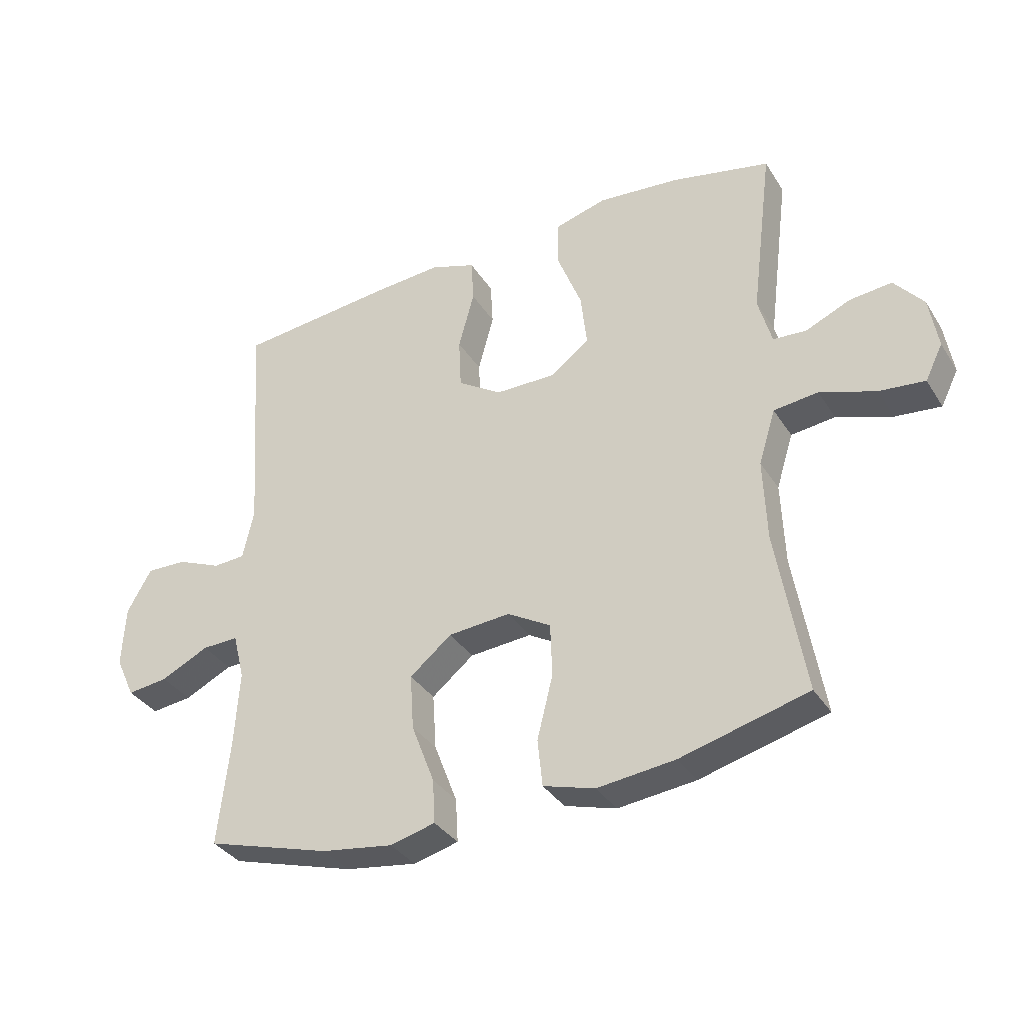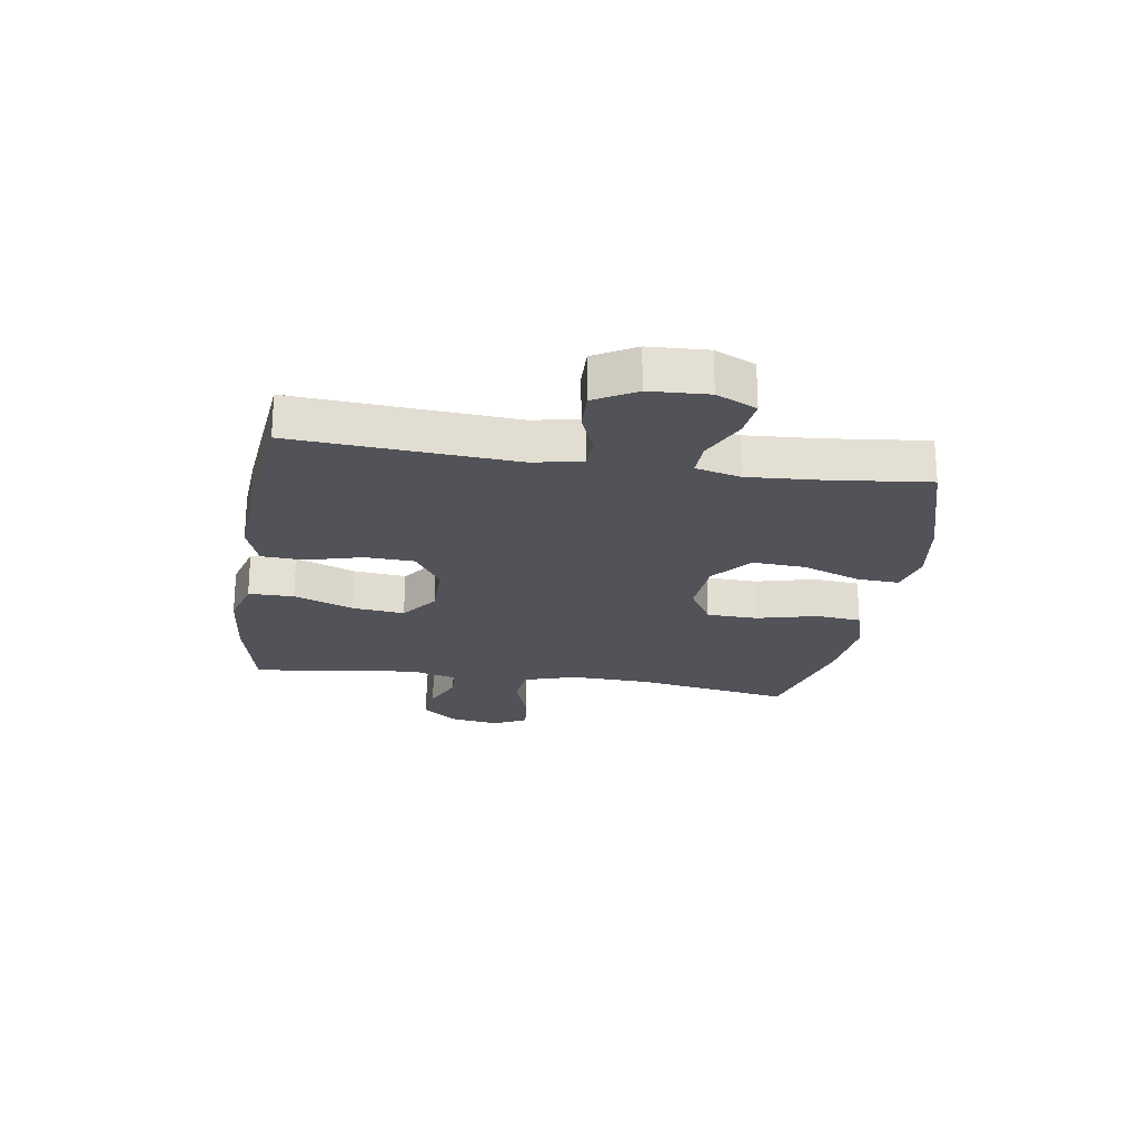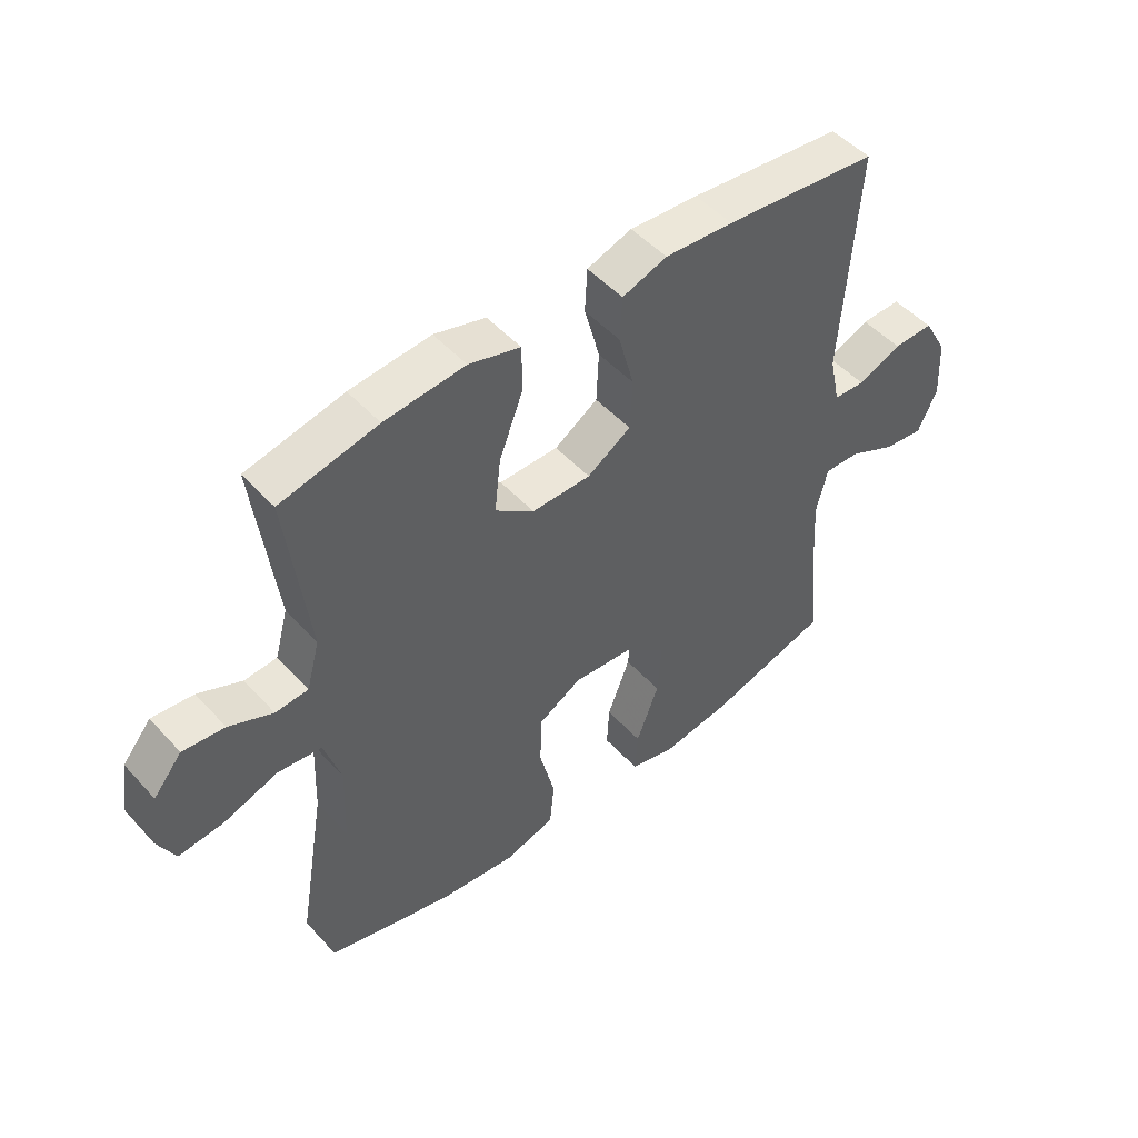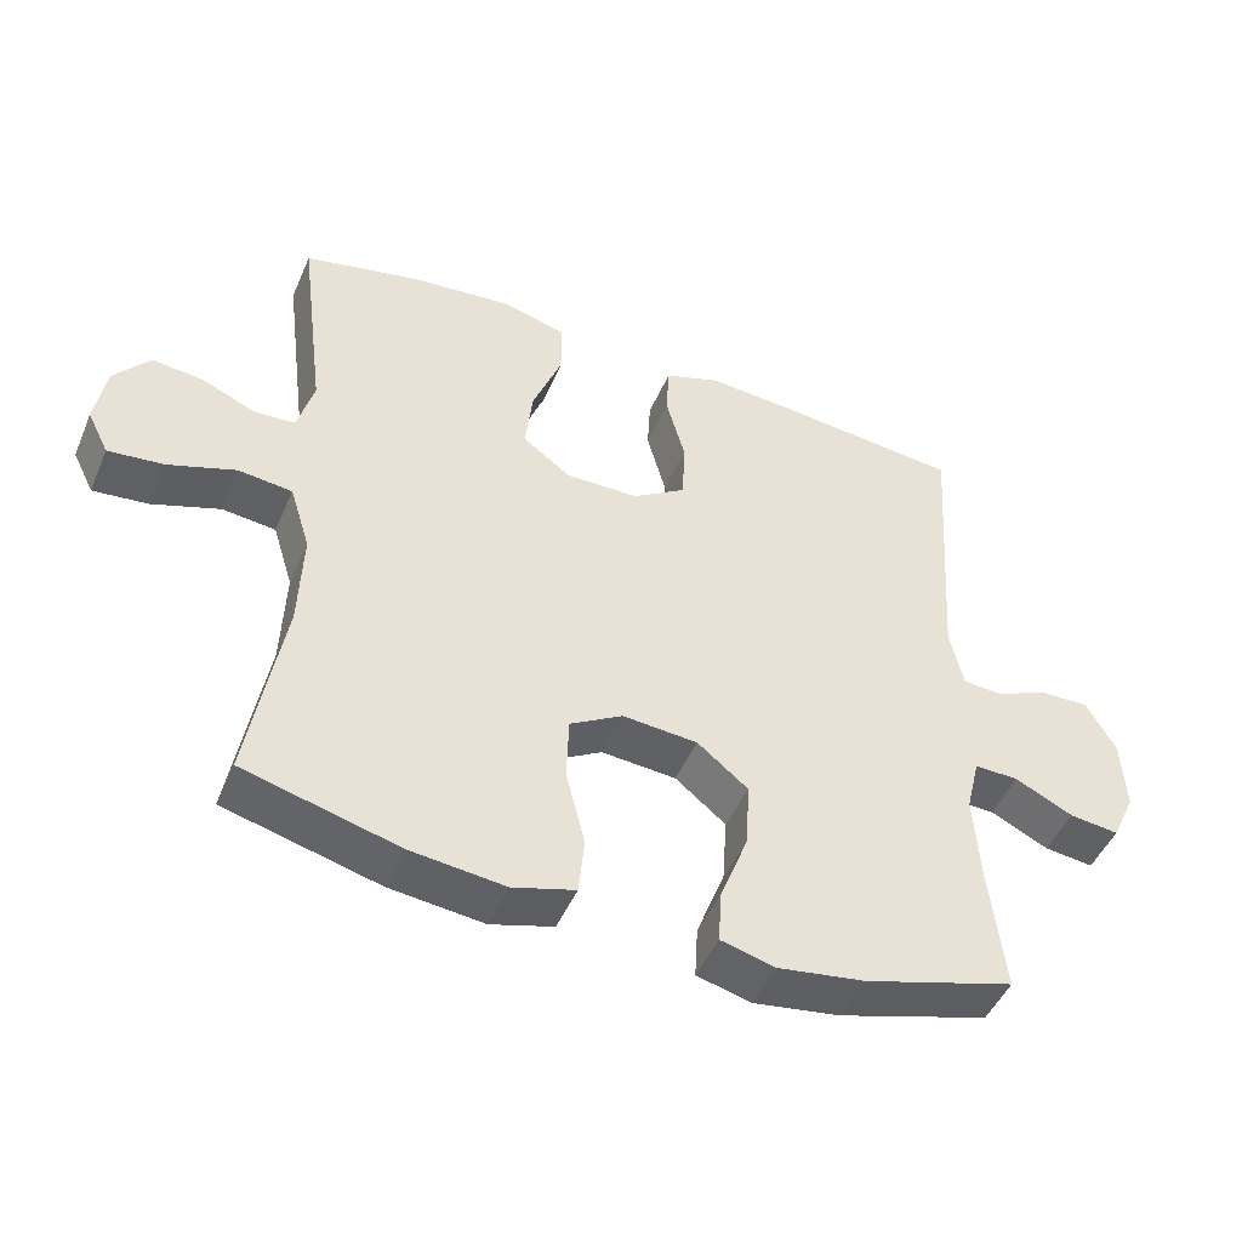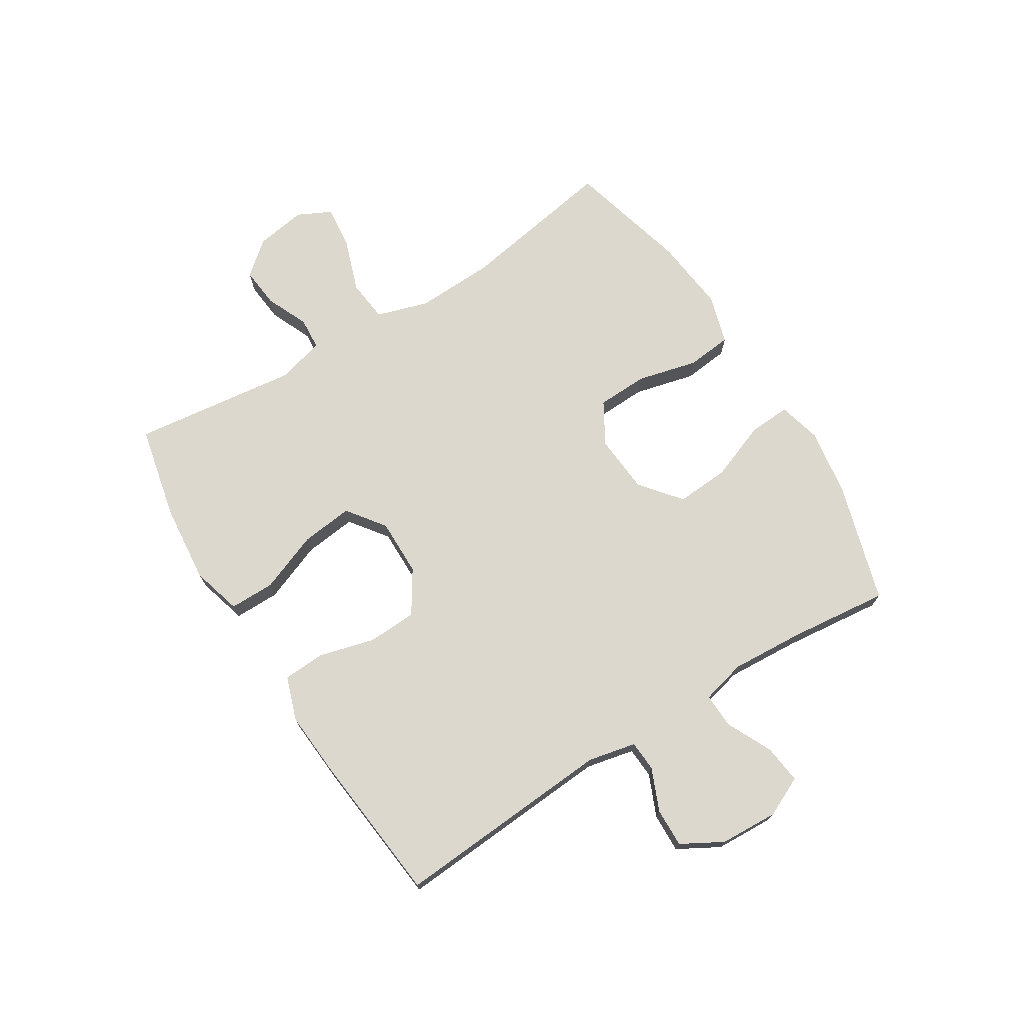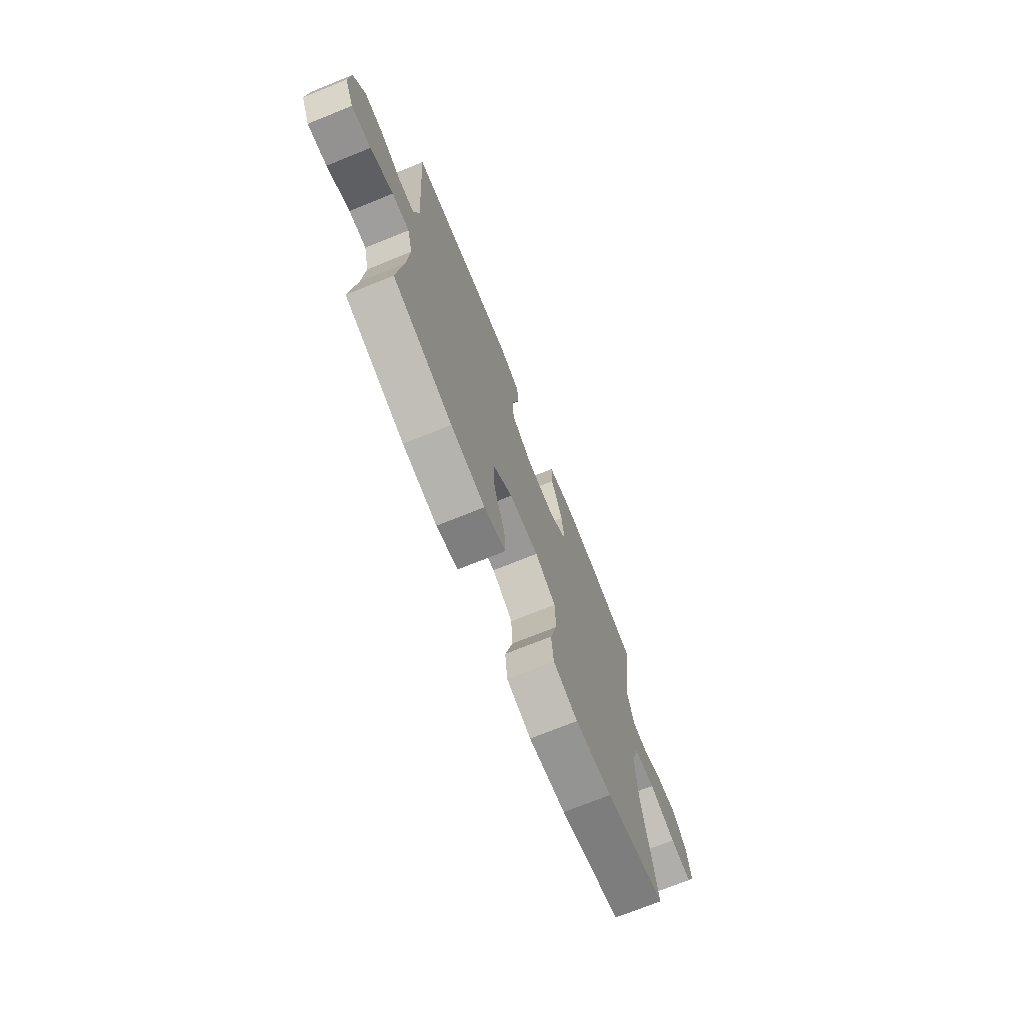
<metadata>
{"format":"obj","ext":"obj","renderer":"f3d","projection":"perspective","resolution":1024,"background":"white","views":[{"elev":-35.0,"azim":-151.9,"up":"+Z"},{"elev":-22.6,"azim":81.2,"up":"+Y"},{"elev":49.3,"azim":-40.3,"up":"+Z"},{"elev":-47.5,"azim":-22.7,"up":"+Z"},{"elev":72.5,"azim":58.0,"up":"+Y"},{"elev":-72.5,"azim":112.0,"up":"+Z"}]}
</metadata>
<code>
v 0.5 0.07 -0.5
v 0.295 0.07 -0.561
v 0.177 0.07 -0.579
v 0.103 0.07 -0.56
v 0.107 0.07 -0.488
v 0.145 0.07 -0.388
v 0.151 0.07 -0.296
v 0.082 0.07 -0.24
v -0.02 0.07 -0.232
v -0.092 0.07 -0.274
v -0.095 0.07 -0.362
v -0.069 0.07 -0.466
v -0.077 0.07 -0.544
v -0.162 0.07 -0.569
v -0.29 0.07 -0.555
v -0.5 0.07 -0.5
v -0.454 0.07 -0.229
v -0.449 0.07 -0.093
v -0.477 0.07 -0.003
v -0.55 0.07 0.005
v -0.642 0.07 -0.027
v -0.717 0.07 -0.035
v -0.746 0.07 0.023
v -0.732 0.07 0.11
v -0.684 0.07 0.168
v -0.614 0.07 0.161
v -0.541 0.07 0.129
v -0.486 0.07 0.133
v -0.464 0.07 0.214
v -0.5 0.07 0.5
v -0.337 0.07 0.536
v -0.202 0.07 0.549
v -0.116 0.07 0.525
v -0.116 0.07 0.447
v -0.156 0.07 0.344
v -0.166 0.07 0.254
v -0.101 0.07 0.206
v -0.002 0.07 0.207
v 0.071 0.07 0.254
v 0.075 0.07 0.339
v 0.049 0.07 0.435
v 0.053 0.07 0.508
v 0.128 0.07 0.534
v 0.243 0.07 0.526
v 0.5 0.07 0.5
v 0.474 0.07 0.12
v 0.492 0.07 0.037
v 0.545 0.07 0.034
v 0.618 0.07 0.065
v 0.685 0.07 0.067
v 0.725 0.07 -0.004
v 0.73 0.07 -0.105
v 0.698 0.07 -0.174
v 0.631 0.07 -0.166
v 0.552 0.07 -0.128
v 0.492 0.07 -0.126
v 0.473 0.07 -0.203
v 0.481 0.07 -0.328
v 0.5 0 -0.5
v 0.295 0 -0.561
v 0.177 0 -0.579
v 0.103 0 -0.56
v 0.107 0 -0.488
v 0.145 0 -0.388
v 0.151 0 -0.296
v 0.082 0 -0.24
v -0.02 0 -0.232
v -0.092 0 -0.274
v -0.095 0 -0.362
v -0.069 0 -0.466
v -0.077 0 -0.544
v -0.162 0 -0.569
v -0.29 0 -0.555
v -0.5 0 -0.5
v -0.454 0 -0.229
v -0.449 0 -0.093
v -0.477 0 -0.003
v -0.55 0 0.005
v -0.642 0 -0.027
v -0.717 0 -0.035
v -0.746 0 0.023
v -0.732 0 0.11
v -0.684 0 0.168
v -0.614 0 0.161
v -0.541 0 0.129
v -0.486 0 0.133
v -0.464 0 0.214
v -0.5 0 0.5
v -0.337 0 0.536
v -0.202 0 0.549
v -0.116 0 0.525
v -0.116 0 0.447
v -0.156 0 0.344
v -0.166 0 0.254
v -0.101 0 0.206
v -0.002 0 0.207
v 0.071 0 0.254
v 0.075 0 0.339
v 0.049 0 0.435
v 0.053 0 0.508
v 0.128 0 0.534
v 0.243 0 0.526
v 0.5 0 0.5
v 0.474 0 0.12
v 0.492 0 0.037
v 0.545 0 0.034
v 0.618 0 0.065
v 0.685 0 0.067
v 0.725 0 -0.004
v 0.73 0 -0.105
v 0.698 0 -0.174
v 0.631 0 -0.166
v 0.552 0 -0.128
v 0.492 0 -0.126
v 0.473 0 -0.203
v 0.481 0 -0.328
f 53 54 55
f 52 53 55
f 51 52 55
f 50 51 55
f 49 50 55
f 48 49 55
f 47 48 55 56
f 46 47 56 57
f 44 45 46
f 43 44 46
f 42 43 46
f 41 42 46
f 40 41 46
f 39 40 46 57
f 33 34 35
f 32 33 35
f 31 32 35
f 30 31 35
f 29 30 35
f 28 29 35 36
f 25 26 27
f 24 25 27
f 23 24 27
f 22 23 27
f 21 22 27
f 20 21 27
f 19 20 27 28
f 28 36 37
f 19 28 37
f 18 19 37
f 15 16 17
f 14 15 17
f 13 14 17
f 12 13 17
f 11 12 17
f 17 18 37
f 11 17 37
f 10 11 37
f 4 5 6
f 3 4 6
f 2 3 6
f 1 2 6
f 58 1 6
f 58 6 7
f 58 7 8
f 57 58 8
f 39 57 8
f 38 39 8
f 9 10 37 38
f 8 9 38
f 113 112 111
f 113 111 110
f 113 110 109
f 113 109 108
f 113 108 107
f 113 107 106
f 114 113 106 105
f 115 114 105 104
f 104 103 102
f 104 102 101
f 104 101 100
f 104 100 99
f 104 99 98
f 115 104 98 97
f 93 92 91
f 93 91 90
f 93 90 89
f 93 89 88
f 93 88 87
f 94 93 87 86
f 85 84 83
f 85 83 82
f 85 82 81
f 85 81 80
f 85 80 79
f 85 79 78
f 86 85 78 77
f 95 94 86
f 95 86 77
f 95 77 76
f 75 74 73
f 75 73 72
f 75 72 71
f 75 71 70
f 75 70 69
f 95 76 75
f 95 75 69
f 95 69 68
f 64 63 62
f 64 62 61
f 64 61 60
f 64 60 59
f 64 59 116
f 65 64 116
f 66 65 116
f 66 116 115
f 66 115 97
f 66 97 96
f 96 95 68 67
f 96 67 66
f 1 59 60 2
f 2 60 61 3
f 3 61 62 4
f 4 62 63 5
f 5 63 64 6
f 6 64 65 7
f 7 65 66 8
f 8 66 67 9
f 9 67 68 10
f 10 68 69 11
f 11 69 70 12
f 12 70 71 13
f 13 71 72 14
f 14 72 73 15
f 15 73 74 16
f 16 74 75 17
f 17 75 76 18
f 18 76 77 19
f 19 77 78 20
f 20 78 79 21
f 21 79 80 22
f 22 80 81 23
f 23 81 82 24
f 24 82 83 25
f 25 83 84 26
f 26 84 85 27
f 27 85 86 28
f 28 86 87 29
f 29 87 88 30
f 30 88 89 31
f 31 89 90 32
f 32 90 91 33
f 33 91 92 34
f 34 92 93 35
f 35 93 94 36
f 36 94 95 37
f 37 95 96 38
f 38 96 97 39
f 39 97 98 40
f 40 98 99 41
f 41 99 100 42
f 42 100 101 43
f 43 101 102 44
f 44 102 103 45
f 45 103 104 46
f 46 104 105 47
f 47 105 106 48
f 48 106 107 49
f 49 107 108 50
f 50 108 109 51
f 51 109 110 52
f 52 110 111 53
f 53 111 112 54
f 54 112 113 55
f 55 113 114 56
f 56 114 115 57
f 57 115 116 58
f 58 116 59 1

</code>
